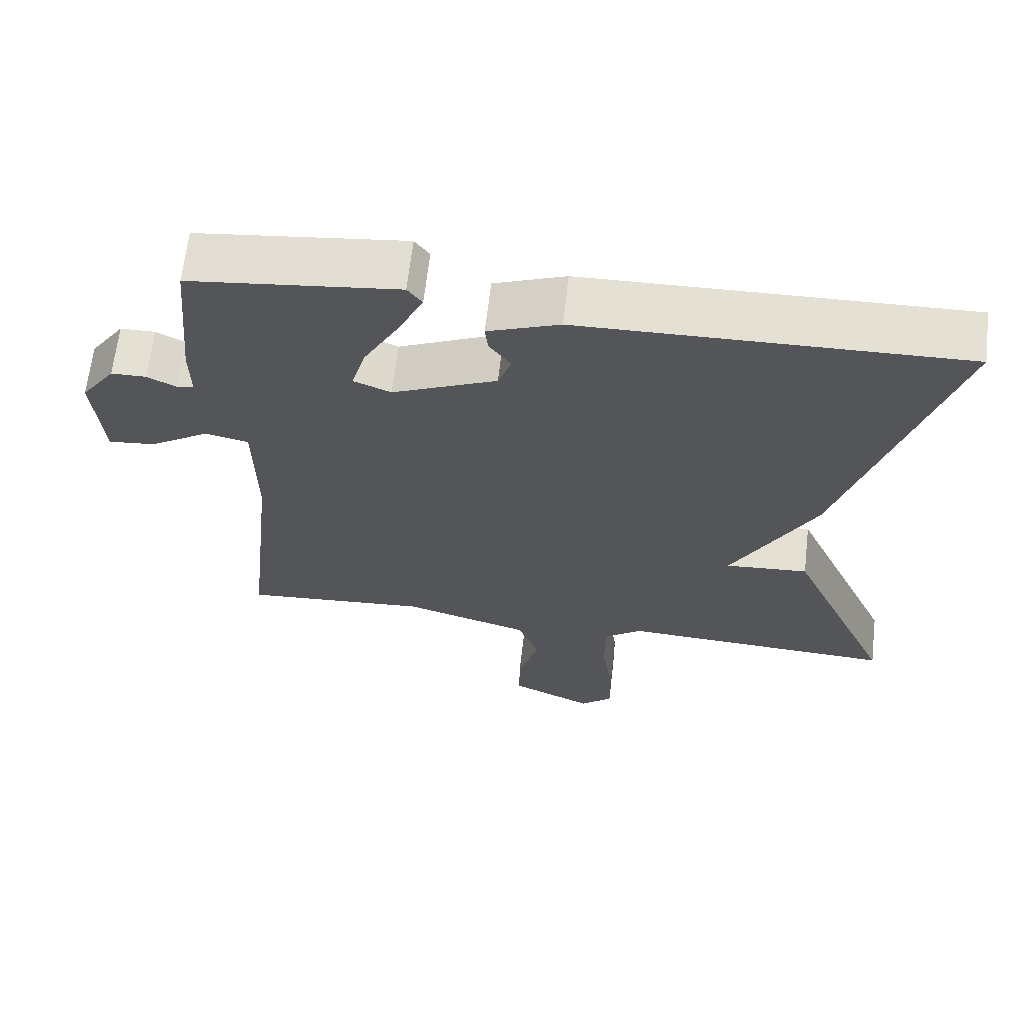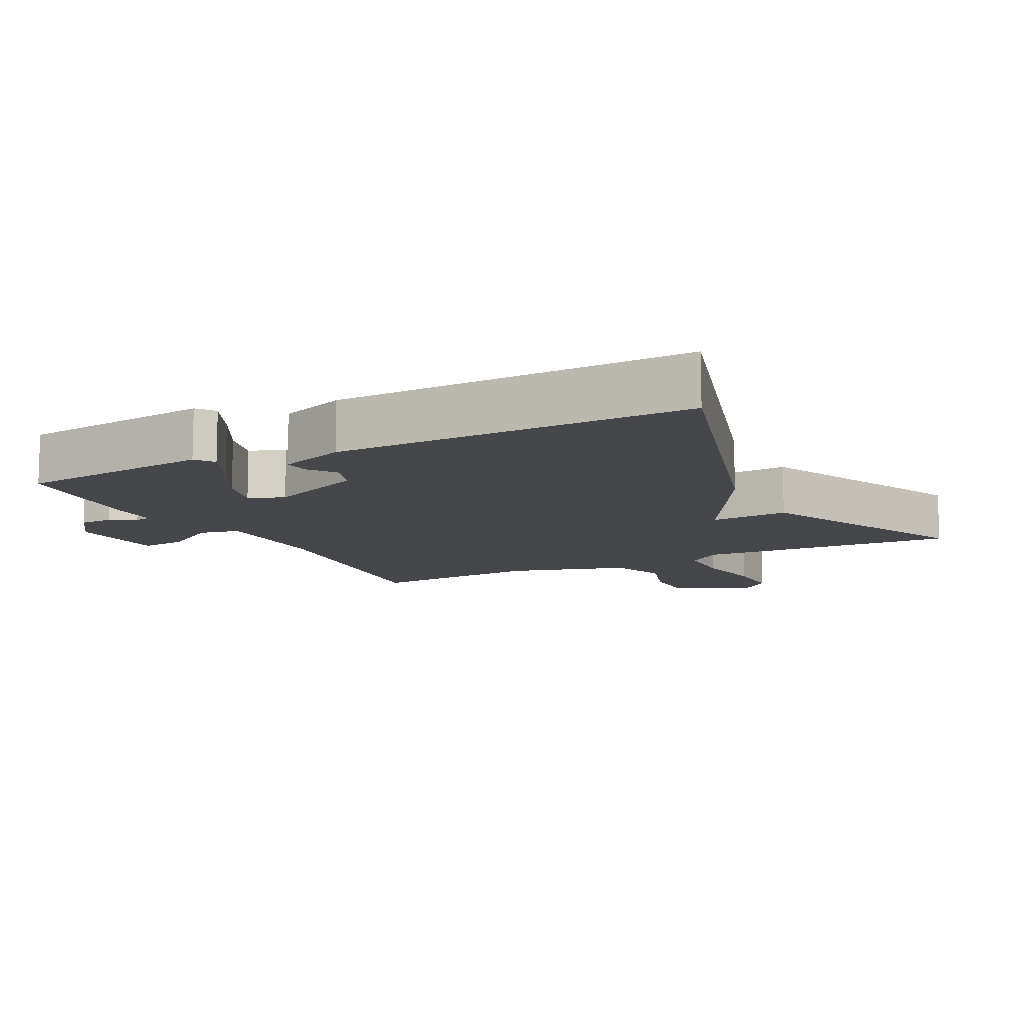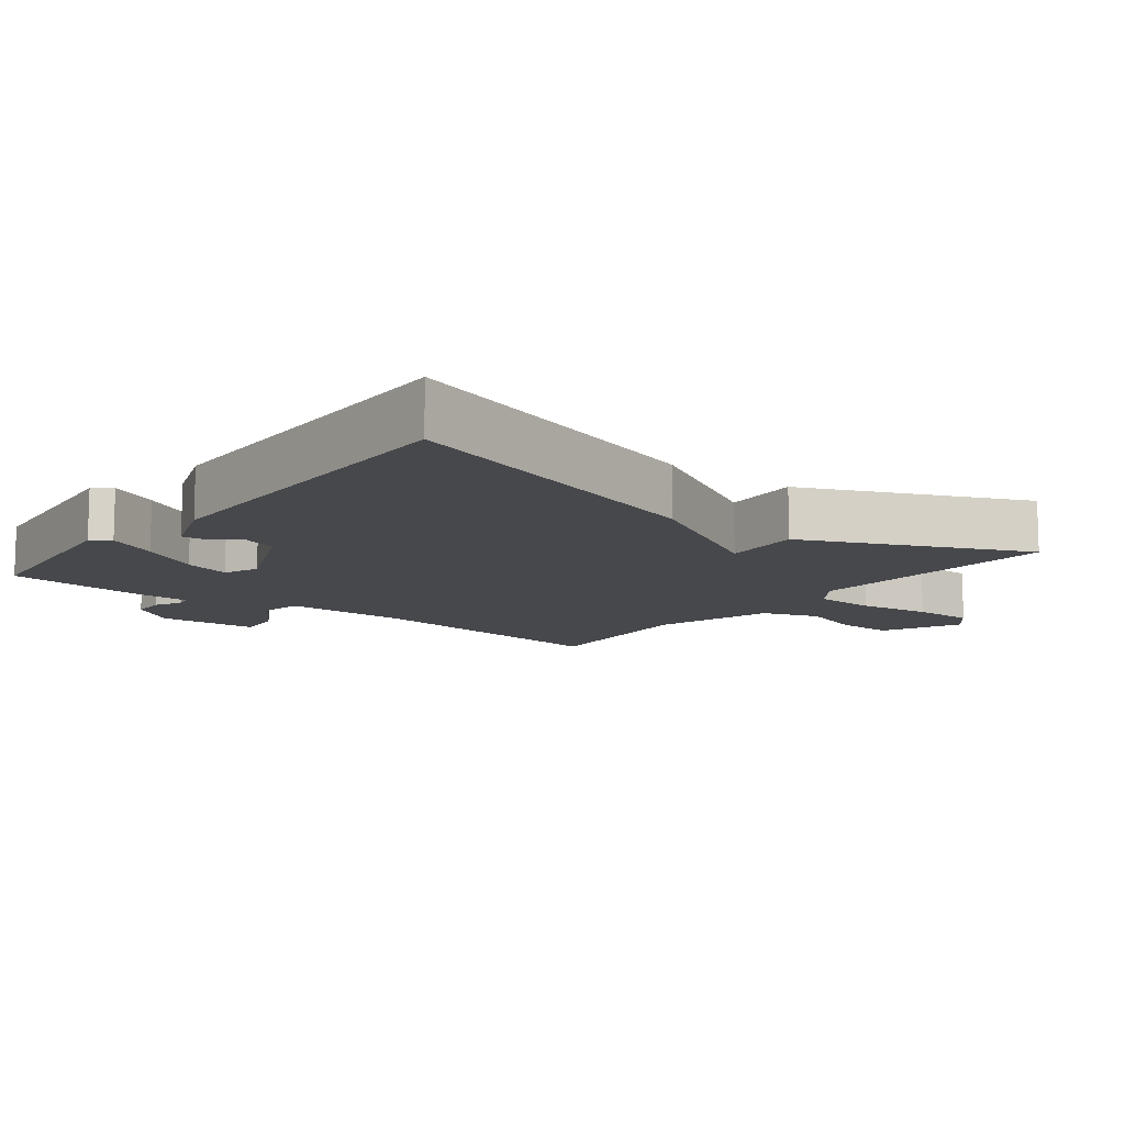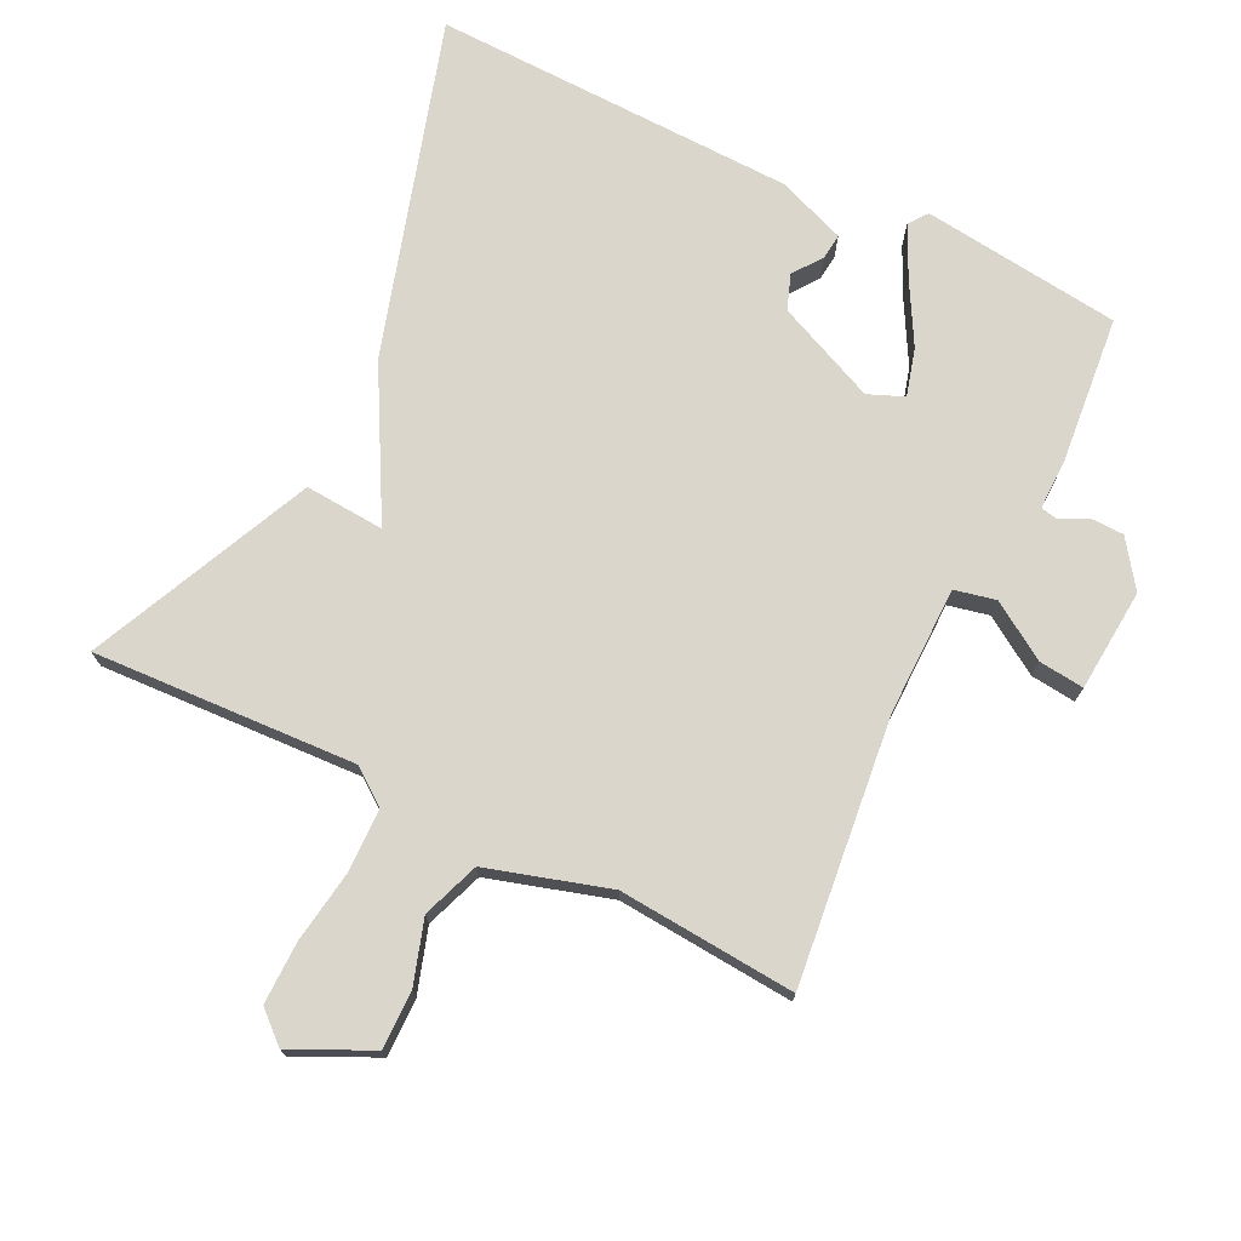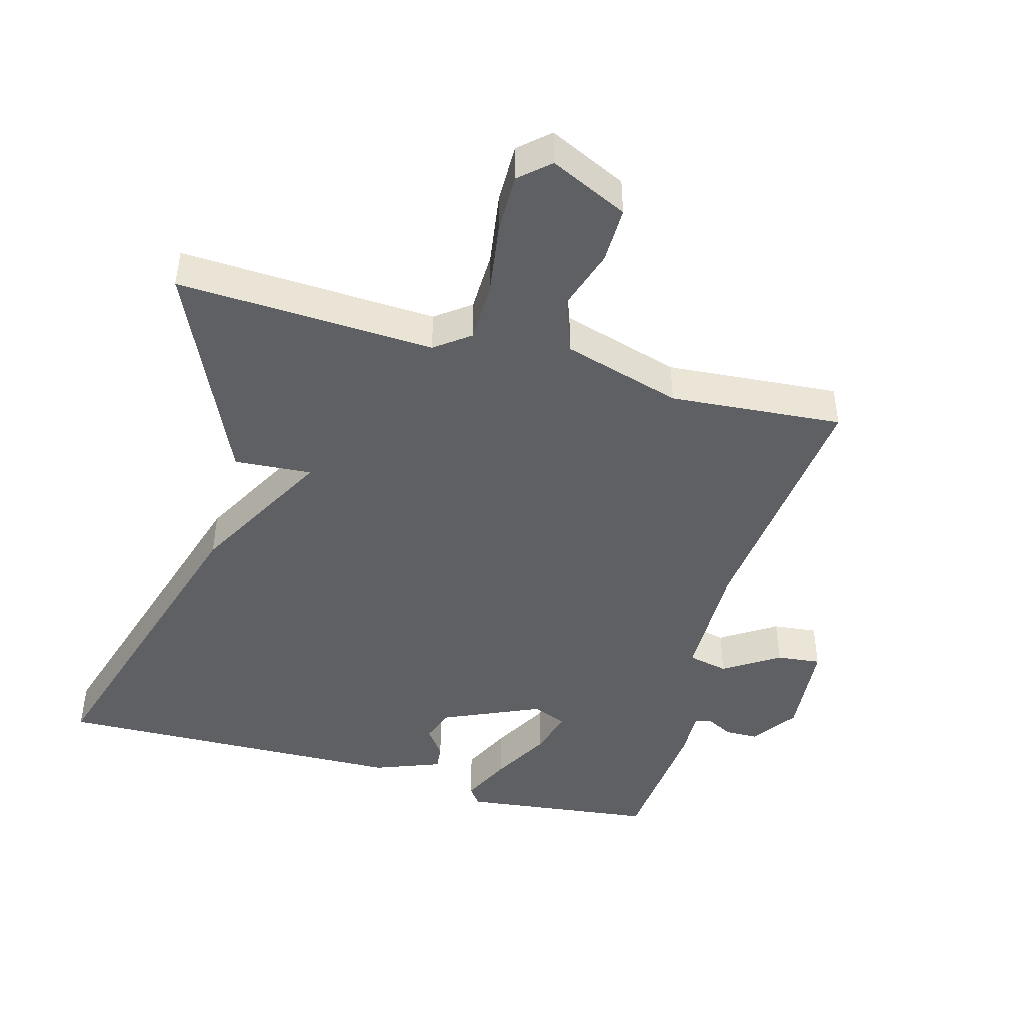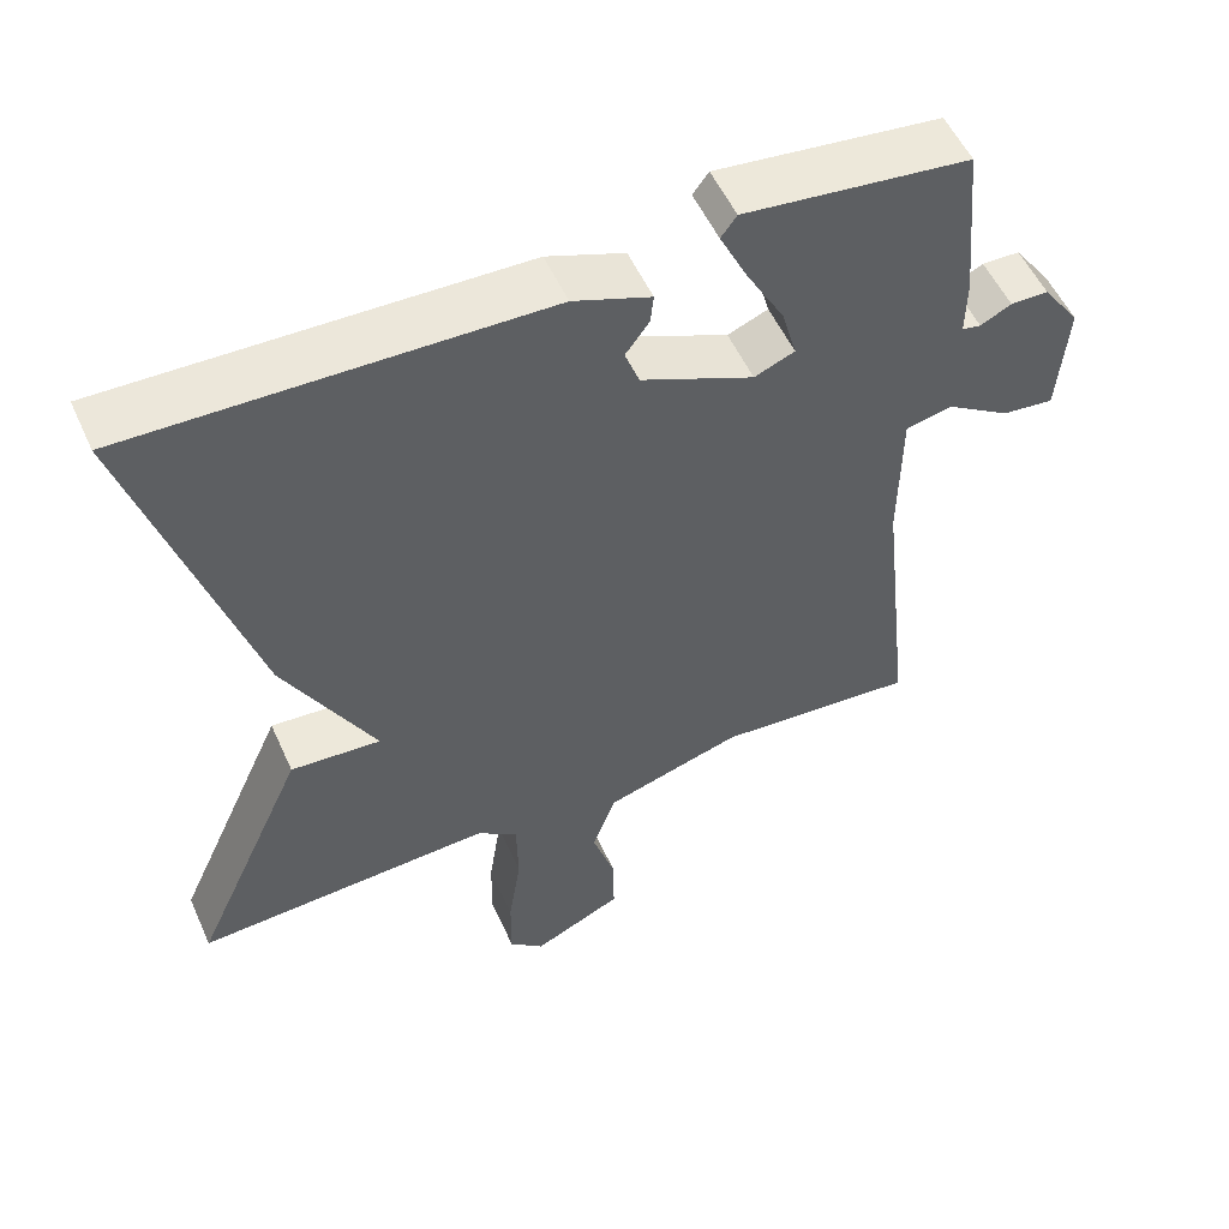
<metadata>
{"format":"obj","ext":"obj","renderer":"f3d","projection":"perspective","resolution":1024,"background":"white","views":[{"elev":65.0,"azim":6.6,"up":"+Z"},{"elev":-10.8,"azim":27.0,"up":"+Y"},{"elev":-11.2,"azim":51.8,"up":"+Y"},{"elev":73.7,"azim":-153.9,"up":"+Y"},{"elev":-45.1,"azim":164.6,"up":"+Y"},{"elev":54.0,"azim":155.9,"up":"+Z"}]}
</metadata>
<code>
v 0.5 0.07 0.5
v 0.355 0.07 0.02
v 0.241 0.07 -0.188
v 0.355 0.07 -0.18
v 0.5 0.07 -0.5
v 0.122 0.07 -0.481
v 0.071 0.07 -0.519
v 0.069 0.07 -0.608
v 0.085 0.07 -0.714
v 0.086 0.07 -0.803
v 0.042 0.07 -0.842
v -0.072 0.07 -0.788
v -0.071 0.07 -0.705
v -0.042 0.07 -0.614
v -0.072 0.07 -0.532
v -0.246 0.07 -0.48
v -0.5 0.07 -0.5
v -0.458 0.07 -0.121
v -0.46 0.07 0.063
v -0.519 0.07 0.076
v -0.6 0.07 0.024
v -0.665 0.07 0.017
v -0.677 0.07 0.164
v -0.63 0.07 0.23
v -0.582 0.07 0.231
v -0.543 0.07 0.211
v -0.519 0.07 0.216
v -0.52 0.07 0.289
v -0.5 0.07 0.5
v -0.215 0.07 0.534
v -0.195 0.07 0.507
v -0.23 0.07 0.434
v -0.278 0.07 0.348
v -0.297 0.07 0.28
v -0.246 0.07 0.259
v -0.103 0.07 0.322
v -0.085 0.07 0.372
v -0.115 0.07 0.413
v -0.119 0.07 0.45
v -0.021 0.07 0.487
v 0.5 0 0.5
v 0.355 0 0.02
v 0.241 0 -0.188
v 0.355 0 -0.18
v 0.5 0 -0.5
v 0.122 0 -0.481
v 0.071 0 -0.519
v 0.069 0 -0.608
v 0.085 0 -0.714
v 0.086 0 -0.803
v 0.042 0 -0.842
v -0.072 0 -0.788
v -0.071 0 -0.705
v -0.042 0 -0.614
v -0.072 0 -0.532
v -0.246 0 -0.48
v -0.5 0 -0.5
v -0.458 0 -0.121
v -0.46 0 0.063
v -0.519 0 0.076
v -0.6 0 0.024
v -0.665 0 0.017
v -0.677 0 0.164
v -0.63 0 0.23
v -0.582 0 0.231
v -0.543 0 0.211
v -0.519 0 0.216
v -0.52 0 0.289
v -0.5 0 0.5
v -0.215 0 0.534
v -0.195 0 0.507
v -0.23 0 0.434
v -0.278 0 0.348
v -0.297 0 0.28
v -0.246 0 0.259
v -0.103 0 0.322
v -0.085 0 0.372
v -0.115 0 0.413
v -0.119 0 0.45
v -0.021 0 0.487
f 40 1 2
f 39 40 2
f 38 39 2
f 37 38 2
f 36 37 2 3
f 35 36 3
f 34 35 3
f 31 32 33
f 30 31 33
f 29 30 33
f 28 29 33
f 27 28 33
f 27 33 34
f 24 25 26
f 23 24 26
f 22 23 26
f 21 22 26
f 20 21 26
f 19 20 26 27
f 16 17 18
f 15 16 18 19
f 12 13 14
f 11 12 14
f 10 11 14
f 9 10 14
f 8 9 14
f 7 8 14 15
f 27 34 3
f 19 27 3
f 15 19 3
f 7 15 3
f 6 7 3
f 3 4 5 6
f 42 41 80
f 42 80 79
f 42 79 78
f 42 78 77
f 43 42 77 76
f 43 76 75
f 43 75 74
f 73 72 71
f 73 71 70
f 73 70 69
f 73 69 68
f 73 68 67
f 74 73 67
f 66 65 64
f 66 64 63
f 66 63 62
f 66 62 61
f 66 61 60
f 67 66 60 59
f 58 57 56
f 59 58 56 55
f 54 53 52
f 54 52 51
f 54 51 50
f 54 50 49
f 54 49 48
f 55 54 48 47
f 43 74 67
f 43 67 59
f 43 59 55
f 43 55 47
f 43 47 46
f 46 45 44 43
f 1 41 42 2
f 2 42 43 3
f 3 43 44 4
f 4 44 45 5
f 5 45 46 6
f 6 46 47 7
f 7 47 48 8
f 8 48 49 9
f 9 49 50 10
f 10 50 51 11
f 11 51 52 12
f 12 52 53 13
f 13 53 54 14
f 14 54 55 15
f 15 55 56 16
f 16 56 57 17
f 17 57 58 18
f 18 58 59 19
f 19 59 60 20
f 20 60 61 21
f 21 61 62 22
f 22 62 63 23
f 23 63 64 24
f 24 64 65 25
f 25 65 66 26
f 26 66 67 27
f 27 67 68 28
f 28 68 69 29
f 29 69 70 30
f 30 70 71 31
f 31 71 72 32
f 32 72 73 33
f 33 73 74 34
f 34 74 75 35
f 35 75 76 36
f 36 76 77 37
f 37 77 78 38
f 38 78 79 39
f 39 79 80 40
f 40 80 41 1

</code>
